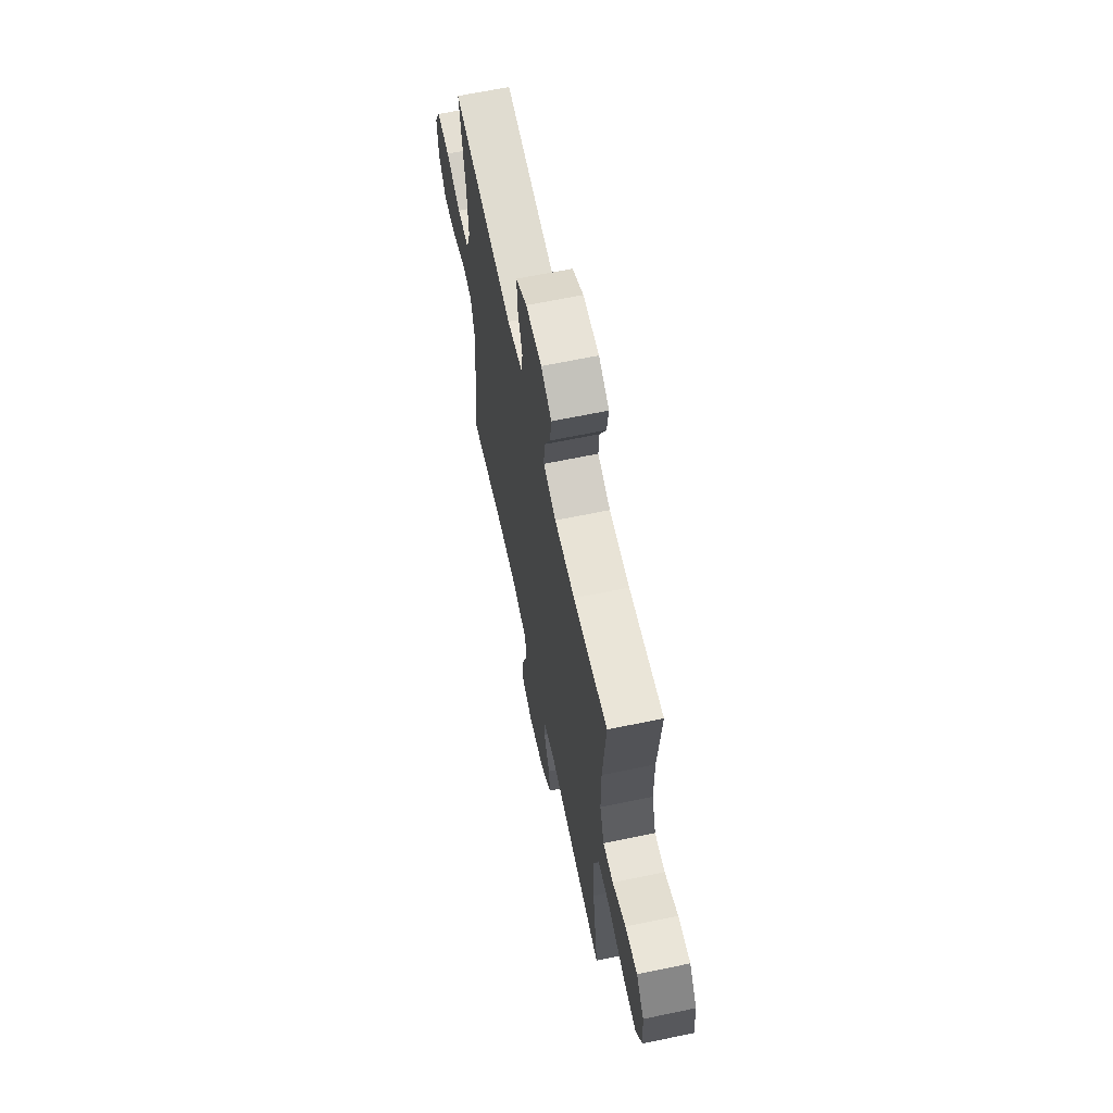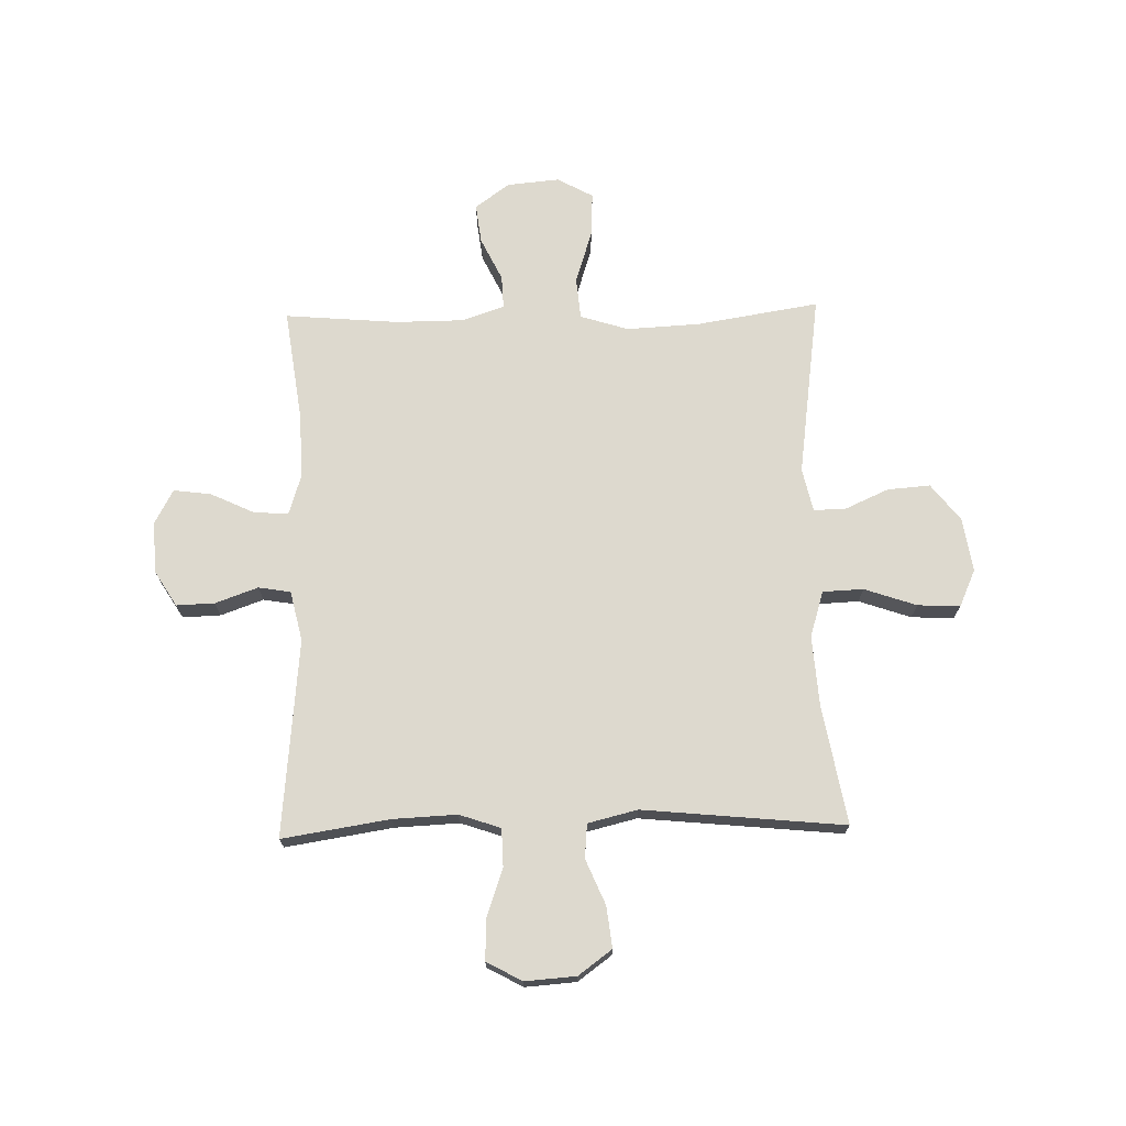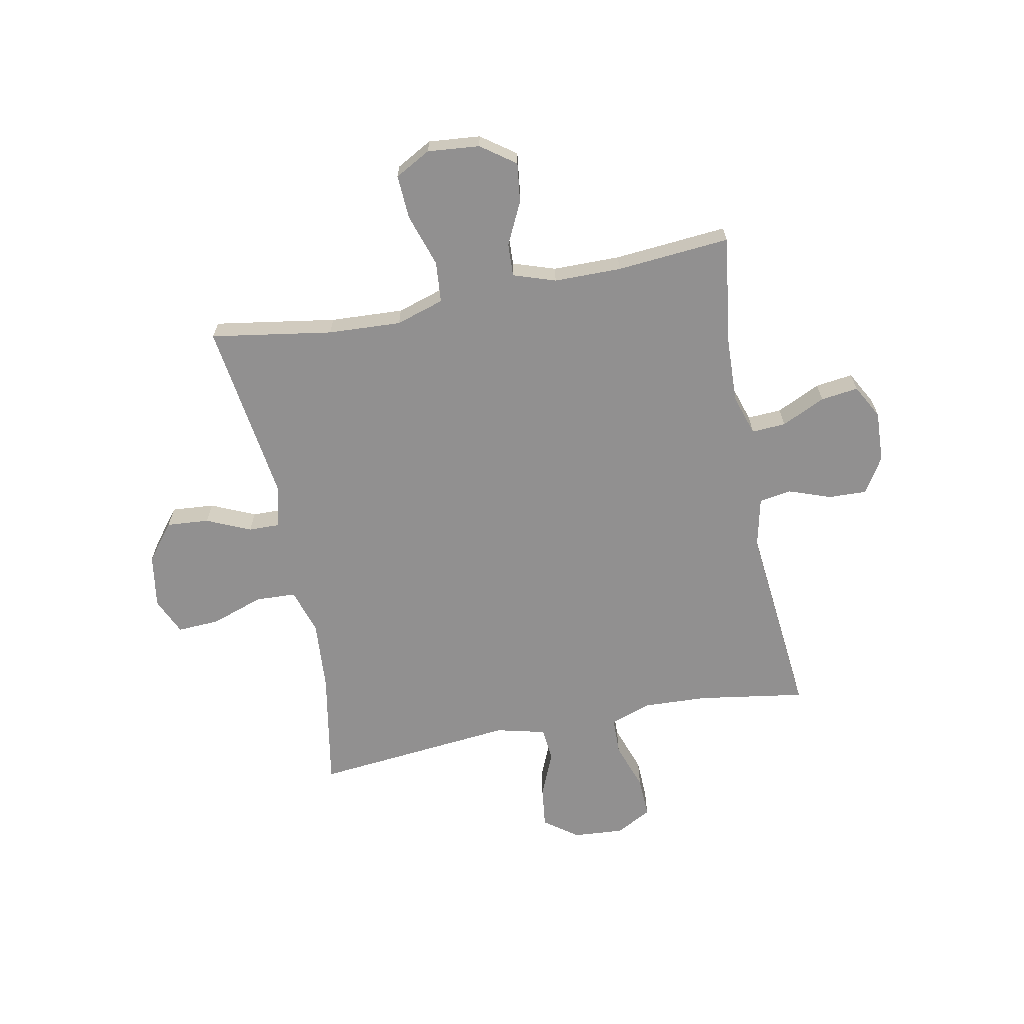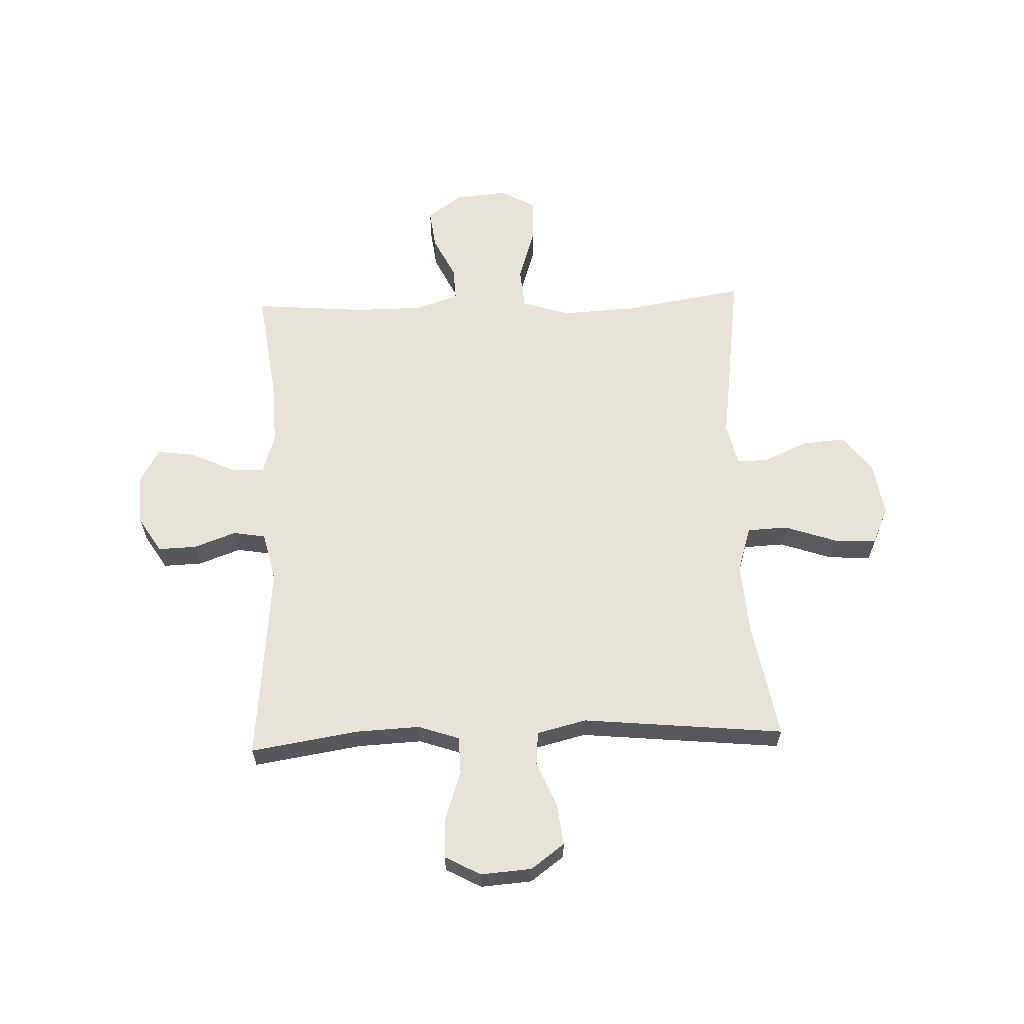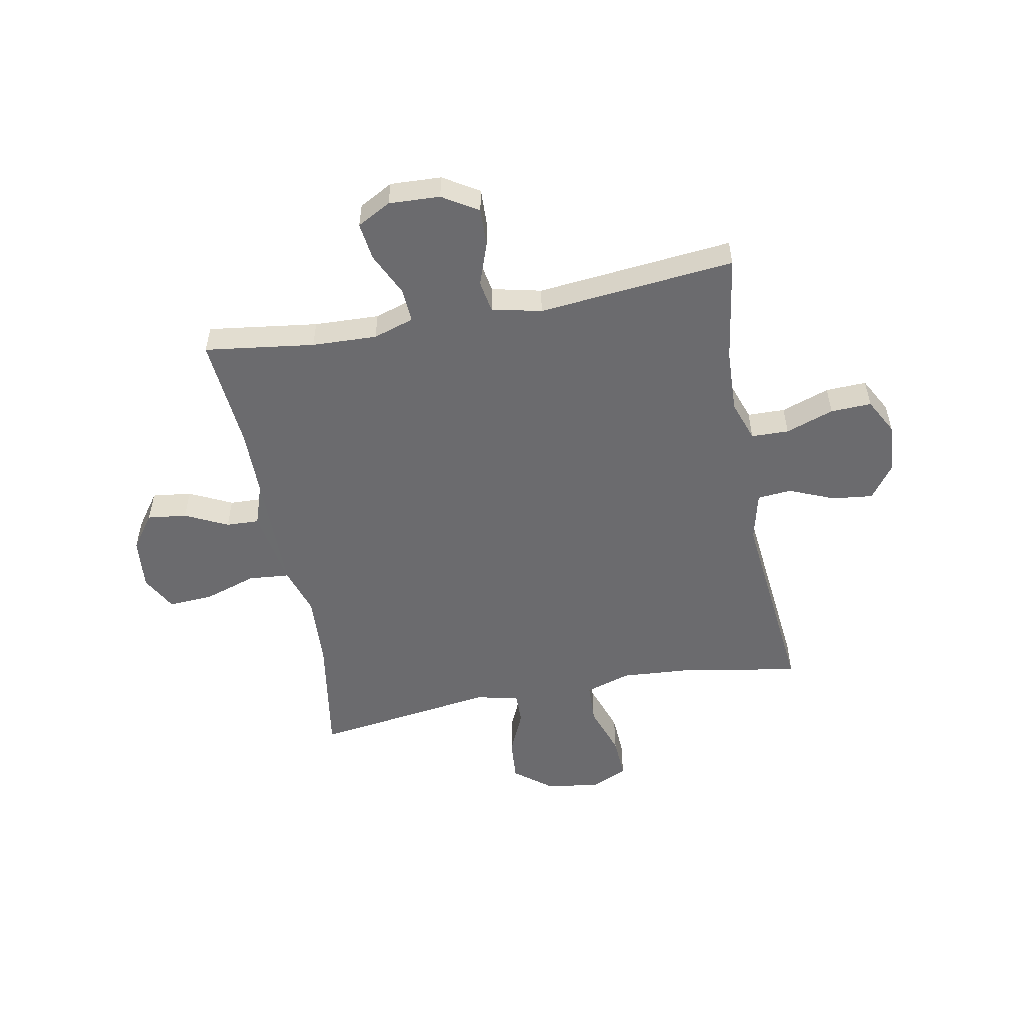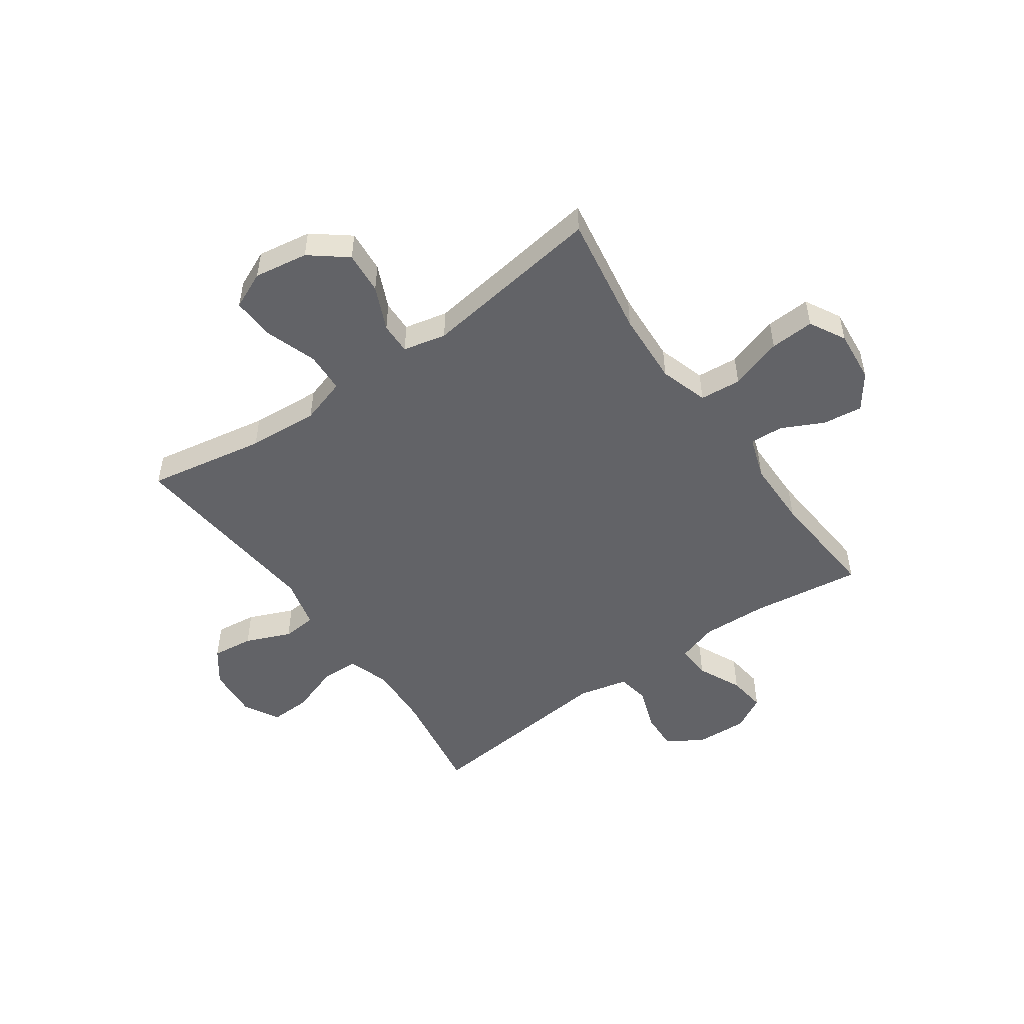
<metadata>
{"format":"obj","ext":"obj","renderer":"f3d","projection":"perspective","resolution":1024,"background":"white","views":[{"elev":64.5,"azim":-101.9,"up":"+Z"},{"elev":71.8,"azim":88.6,"up":"+Y"},{"elev":-65.8,"azim":-78.9,"up":"+Y"},{"elev":62.3,"azim":87.8,"up":"+Y"},{"elev":-53.5,"azim":10.8,"up":"+Y"},{"elev":-51.0,"azim":-144.9,"up":"+Y"}]}
</metadata>
<code>
o path172
v -0.4774 0.0375 0.2898
v -0.4782 0.0375 0.1663
v -0.5043 0.0375 0.08859
v -0.565 0.0375 0.09114
v -0.6432 0.0375 0.1292
v -0.7156 0.0375 0.1382
v -0.7614 0.0375 0.07476
v -0.7701 0.0375 -0.02059
v -0.7341 0.0375 -0.08631
v -0.6529 0.0375 -0.08182
v -0.556 0.0375 -0.05056
v -0.4802 0.0375 -0.05696
v -0.4524 0.0375 -0.1453
v -0.4594 0.0375 -0.2796
v -0.4952 0.0375 -0.5033
v -0.1606 0.0375 -0.457
v -0.08165 0.0375 -0.4747
v -0.08258 0.0375 -0.5328
v -0.1185 0.0375 -0.6135
v -0.1246 0.0375 -0.6916
v -0.05746 0.0375 -0.7443
v 0.04152 0.0375 -0.7599
v 0.1097 0.0375 -0.7294
v 0.1056 0.0375 -0.6513
v 0.07274 0.0375 -0.556
v 0.07591 0.0375 -0.4815
v 0.1599 0.0375 -0.4554
v 0.2895 0.0375 -0.4645
v 0.5065 0.0375 -0.5033
v 0.4695 0.0375 -0.133
v 0.4917 0.0375 -0.04205
v 0.5541 0.0375 -0.0365
v 0.6368 0.0375 -0.07117
v 0.7125 0.0375 -0.08014
v 0.7576 0.0375 -0.01847
v 0.7643 0.0375 0.07492
v 0.729 0.0375 0.1401
v 0.6539 0.0375 0.1373
v 0.5656 0.0375 0.1066
v 0.4965 0.0375 0.1081
v 0.4705 0.0375 0.1837
v 0.4758 0.0375 0.3012
v 0.5065 0.0375 0.4986
v 0.1441 0.0375 0.4632
v 0.05282 0.0375 0.4841
v 0.04279 0.0375 0.543
v 0.07064 0.0375 0.621
v 0.07313 0.0375 0.6914
v 0.007538 0.0375 0.7318
v -0.08651 0.0375 0.7362
v -0.1488 0.0375 0.7023
v -0.1398 0.0375 0.6332
v -0.1019 0.0375 0.5529
v -0.09846 0.0375 0.4903
v -0.1732 0.0375 0.4666
v -0.2928 0.0375 0.4711
v -0.4952 0.0375 0.4986
v -0.4774 -0.0375 0.2898
v -0.4782 -0.0375 0.1663
v -0.5043 -0.0375 0.08859
v -0.565 -0.0375 0.09114
v -0.6432 -0.0375 0.1292
v -0.7156 -0.0375 0.1382
v -0.7614 -0.0375 0.07476
v -0.7701 -0.0375 -0.02059
v -0.7341 -0.0375 -0.08631
v -0.6529 -0.0375 -0.08182
v -0.556 -0.0375 -0.05056
v -0.4802 -0.0375 -0.05696
v -0.4524 -0.0375 -0.1453
v -0.4594 -0.0375 -0.2796
v -0.4952 -0.0375 -0.5033
v -0.1606 -0.0375 -0.457
v -0.08165 -0.0375 -0.4747
v -0.08258 -0.0375 -0.5328
v -0.1185 -0.0375 -0.6135
v -0.1246 -0.0375 -0.6916
v -0.05746 -0.0375 -0.7443
v 0.04152 -0.0375 -0.7599
v 0.1097 -0.0375 -0.7294
v 0.1056 -0.0375 -0.6513
v 0.07274 -0.0375 -0.556
v 0.07591 -0.0375 -0.4815
v 0.1599 -0.0375 -0.4554
v 0.2895 -0.0375 -0.4645
v 0.5065 -0.0375 -0.5033
v 0.4695 -0.0375 -0.133
v 0.4917 -0.0375 -0.04205
v 0.5541 -0.0375 -0.0365
v 0.6368 -0.0375 -0.07117
v 0.7125 -0.0375 -0.08014
v 0.7576 -0.0375 -0.01847
v 0.7643 -0.0375 0.07492
v 0.729 -0.0375 0.1401
v 0.6539 -0.0375 0.1373
v 0.5656 -0.0375 0.1066
v 0.4965 -0.0375 0.1081
v 0.4705 -0.0375 0.1837
v 0.4758 -0.0375 0.3012
v 0.5065 -0.0375 0.4986
v 0.1441 -0.0375 0.4632
v 0.05282 -0.0375 0.4841
v 0.04279 -0.0375 0.543
v 0.07064 -0.0375 0.621
v 0.07313 -0.0375 0.6914
v 0.007538 -0.0375 0.7318
v -0.08651 -0.0375 0.7362
v -0.1488 -0.0375 0.7023
v -0.1398 -0.0375 0.6332
v -0.1019 -0.0375 0.5529
v -0.09846 -0.0375 0.4903
v -0.1732 -0.0375 0.4666
v -0.2928 -0.0375 0.4711
v -0.4952 -0.0375 0.4986
v -0.7614 0.0375 0.07476
v -0.7701 0.0375 -0.02059
v -0.7341 0.0375 -0.08631
v -0.7341 0.0375 -0.08631
v -0.7156 0.0375 0.1382
v -0.7156 0.0375 0.1382
v -0.6529 0.0375 -0.08182
v -0.6432 0.0375 0.1292
v -0.556 0.0375 -0.05056
v -0.565 0.0375 0.09114
v -0.5043 0.0375 0.08859
v -0.5043 0.0375 0.08859
v -0.4802 0.0375 -0.05696
v -0.4802 0.0375 -0.05696
v -0.4782 0.0375 0.1663
v -0.4952 0.0375 0.4986
v -0.4952 0.0375 0.4986
v -0.4774 0.0375 0.2898
v -0.4524 0.0375 -0.1453
v -0.4594 0.0375 -0.2796
v -0.4952 0.0375 -0.5033
v -0.4952 0.0375 -0.5033
v -0.2928 0.0375 0.4711
v -0.1732 0.0375 0.4666
v -0.1606 0.0375 -0.457
v -0.09846 0.0375 0.4903
v -0.09846 0.0375 0.4903
v -0.08165 0.0375 -0.4747
v -0.08165 0.0375 -0.4747
v -0.08651 0.0375 0.7362
v -0.1488 0.0375 0.7023
v -0.1488 0.0375 0.7023
v -0.1398 0.0375 0.6332
v -0.1019 0.0375 0.5529
v -0.1185 0.0375 -0.6135
v -0.1246 0.0375 -0.6916
v -0.05746 0.0375 -0.7443
v -0.08258 0.0375 -0.5328
v 0.007538 0.0375 0.7318
v 0.04152 0.0375 -0.7599
v 0.07313 0.0375 0.6914
v 0.07313 0.0375 0.6914
v 0.1097 0.0375 -0.7294
v 0.1097 0.0375 -0.7294
v 0.07064 0.0375 0.621
v 0.04279 0.0375 0.543
v 0.05282 0.0375 0.4841
v 0.05282 0.0375 0.4841
v 0.1441 0.0375 0.4632
v 0.07274 0.0375 -0.556
v 0.07591 0.0375 -0.4815
v 0.07591 0.0375 -0.4815
v 0.1056 0.0375 -0.6513
v 0.1599 0.0375 -0.4554
v 0.2895 0.0375 -0.4645
v 0.5065 0.0375 0.4986
v 0.5065 0.0375 0.4986
v 0.4705 0.0375 0.1837
v 0.4758 0.0375 0.3012
v 0.4695 0.0375 -0.133
v 0.4917 0.0375 -0.04205
v 0.4917 0.0375 -0.04205
v 0.4965 0.0375 0.1081
v 0.4965 0.0375 0.1081
v 0.5065 0.0375 -0.5033
v 0.5065 0.0375 -0.5033
v 0.5541 0.0375 -0.0365
v 0.5656 0.0375 0.1066
v 0.6368 0.0375 -0.07117
v 0.6539 0.0375 0.1373
v 0.7125 0.0375 -0.08014
v 0.7125 0.0375 -0.08014
v 0.729 0.0375 0.1401
v 0.729 0.0375 0.1401
v 0.7576 0.0375 -0.01847
v 0.7643 0.0375 0.07492
v -0.7614 -0.0375 0.07476
v -0.7701 -0.0375 -0.02059
v -0.7341 -0.0375 -0.08631
v -0.7341 -0.0375 -0.08631
v -0.7156 -0.0375 0.1382
v -0.7156 -0.0375 0.1382
v -0.6529 -0.0375 -0.08182
v -0.6432 -0.0375 0.1292
v -0.556 -0.0375 -0.05056
v -0.565 -0.0375 0.09114
v -0.5043 -0.0375 0.08859
v -0.5043 -0.0375 0.08859
v -0.4802 -0.0375 -0.05696
v -0.4802 -0.0375 -0.05696
v -0.4782 -0.0375 0.1663
v -0.4952 -0.0375 0.4986
v -0.4952 -0.0375 0.4986
v -0.4774 -0.0375 0.2898
v -0.4524 -0.0375 -0.1453
v -0.4594 -0.0375 -0.2796
v -0.4952 -0.0375 -0.5033
v -0.4952 -0.0375 -0.5033
v -0.2928 -0.0375 0.4711
v -0.1732 -0.0375 0.4666
v -0.1606 -0.0375 -0.457
v -0.09846 -0.0375 0.4903
v -0.09846 -0.0375 0.4903
v -0.08165 -0.0375 -0.4747
v -0.08165 -0.0375 -0.4747
v -0.08651 -0.0375 0.7362
v -0.1488 -0.0375 0.7023
v -0.1488 -0.0375 0.7023
v -0.1398 -0.0375 0.6332
v -0.1019 -0.0375 0.5529
v -0.1185 -0.0375 -0.6135
v -0.1246 -0.0375 -0.6916
v -0.05746 -0.0375 -0.7443
v -0.08258 -0.0375 -0.5328
v 0.007538 -0.0375 0.7318
v 0.04152 -0.0375 -0.7599
v 0.07313 -0.0375 0.6914
v 0.07313 -0.0375 0.6914
v 0.1097 -0.0375 -0.7294
v 0.1097 -0.0375 -0.7294
v 0.07064 -0.0375 0.621
v 0.04279 -0.0375 0.543
v 0.05282 -0.0375 0.4841
v 0.05282 -0.0375 0.4841
v 0.1441 -0.0375 0.4632
v 0.07274 -0.0375 -0.556
v 0.07591 -0.0375 -0.4815
v 0.07591 -0.0375 -0.4815
v 0.1056 -0.0375 -0.6513
v 0.1599 -0.0375 -0.4554
v 0.2895 -0.0375 -0.4645
v 0.5065 -0.0375 0.4986
v 0.5065 -0.0375 0.4986
v 0.4705 -0.0375 0.1837
v 0.4758 -0.0375 0.3012
v 0.4695 -0.0375 -0.133
v 0.4917 -0.0375 -0.04205
v 0.4917 -0.0375 -0.04205
v 0.4965 -0.0375 0.1081
v 0.4965 -0.0375 0.1081
v 0.5065 -0.0375 -0.5033
v 0.5065 -0.0375 -0.5033
v 0.5541 -0.0375 -0.0365
v 0.5656 -0.0375 0.1066
v 0.6368 -0.0375 -0.07117
v 0.6539 -0.0375 0.1373
v 0.7125 -0.0375 -0.08014
v 0.7125 -0.0375 -0.08014
v 0.729 -0.0375 0.1401
v 0.729 -0.0375 0.1401
v 0.7576 -0.0375 -0.01847
v 0.7643 -0.0375 0.07492
f 191 192 197
f 216 236 224
f 244 209 218
f 216 214 237
f 265 260 259
f 215 210 211
f 258 259 260
f 235 223 224
f 235 224 236
f 220 223 229
f 191 198 195
f 250 245 255
f 248 251 253
f 240 225 243
f 198 197 200
f 237 214 209
f 214 203 209
f 225 240 228
f 248 239 251
f 223 220 221
f 266 260 265
f 263 260 266
f 231 229 235
f 203 201 199
f 191 197 198
f 197 192 193
f 243 230 233
f 214 205 203
f 205 214 208
f 199 200 197
f 199 201 200
f 249 239 248
f 208 213 206
f 250 244 245
f 251 239 250
f 236 216 237
f 253 251 257
f 243 227 230
f 241 218 228
f 250 239 244
f 244 218 241
f 261 265 259
f 253 257 258
f 225 227 243
f 218 209 215
f 237 209 239
f 227 225 226
f 241 228 240
f 229 223 235
f 239 249 246
f 259 258 257
f 215 209 210
f 213 208 214
f 203 205 201
f 239 209 244
f 7 8 65 64
f 8 118 194 65
f 120 7 64 196
f 9 10 67 66
f 5 6 63 62
f 10 11 68 67
f 4 5 62 61
f 126 4 61 202
f 11 128 204 68
f 2 3 60 59
f 131 1 58 207
f 12 13 70 69
f 14 136 212 71
f 1 2 59 58
f 13 14 71 70
f 56 57 114 113
f 55 56 113 112
f 15 16 73 72
f 141 55 112 217
f 16 143 219 73
f 50 146 222 107
f 51 52 109 108
f 52 53 110 109
f 19 20 77 76
f 20 21 78 77
f 18 19 76 75
f 53 54 111 110
f 49 50 107 106
f 17 18 75 74
f 21 22 79 78
f 156 49 106 232
f 22 158 234 79
f 47 48 105 104
f 46 47 104 103
f 162 46 103 238
f 44 45 102 101
f 25 166 242 82
f 24 25 82 81
f 23 24 81 80
f 26 27 84 83
f 27 28 85 84
f 171 44 101 247
f 41 42 99 98
f 30 176 252 87
f 178 41 98 254
f 180 30 87 256
f 28 29 86 85
f 31 32 89 88
f 42 43 100 99
f 39 40 97 96
f 32 33 90 89
f 38 39 96 95
f 33 186 262 90
f 188 38 95 264
f 34 35 92 91
f 36 37 94 93
f 35 36 93 92
f 115 121 116
f 140 148 160
f 168 142 133
f 140 161 138
f 189 183 184
f 139 135 134
f 182 184 183
f 159 148 147
f 159 160 148
f 144 153 147
f 115 119 122
f 174 179 169
f 172 177 175
f 164 167 149
f 122 124 121
f 161 133 138
f 138 133 127
f 149 152 164
f 172 175 163
f 147 145 144
f 190 189 184
f 187 190 184
f 155 159 153
f 127 123 125
f 115 122 121
f 121 117 116
f 167 157 154
f 138 127 129
f 129 132 138
f 123 121 124
f 123 124 125
f 173 172 163
f 132 130 137
f 174 169 168
f 175 174 163
f 160 161 140
f 177 181 175
f 167 154 151
f 165 152 142
f 174 168 163
f 168 165 142
f 185 183 189
f 177 182 181
f 149 167 151
f 142 139 133
f 161 163 133
f 151 150 149
f 165 164 152
f 153 159 147
f 163 170 173
f 183 181 182
f 139 134 133
f 137 138 132
f 127 125 129
f 163 168 133

</code>
